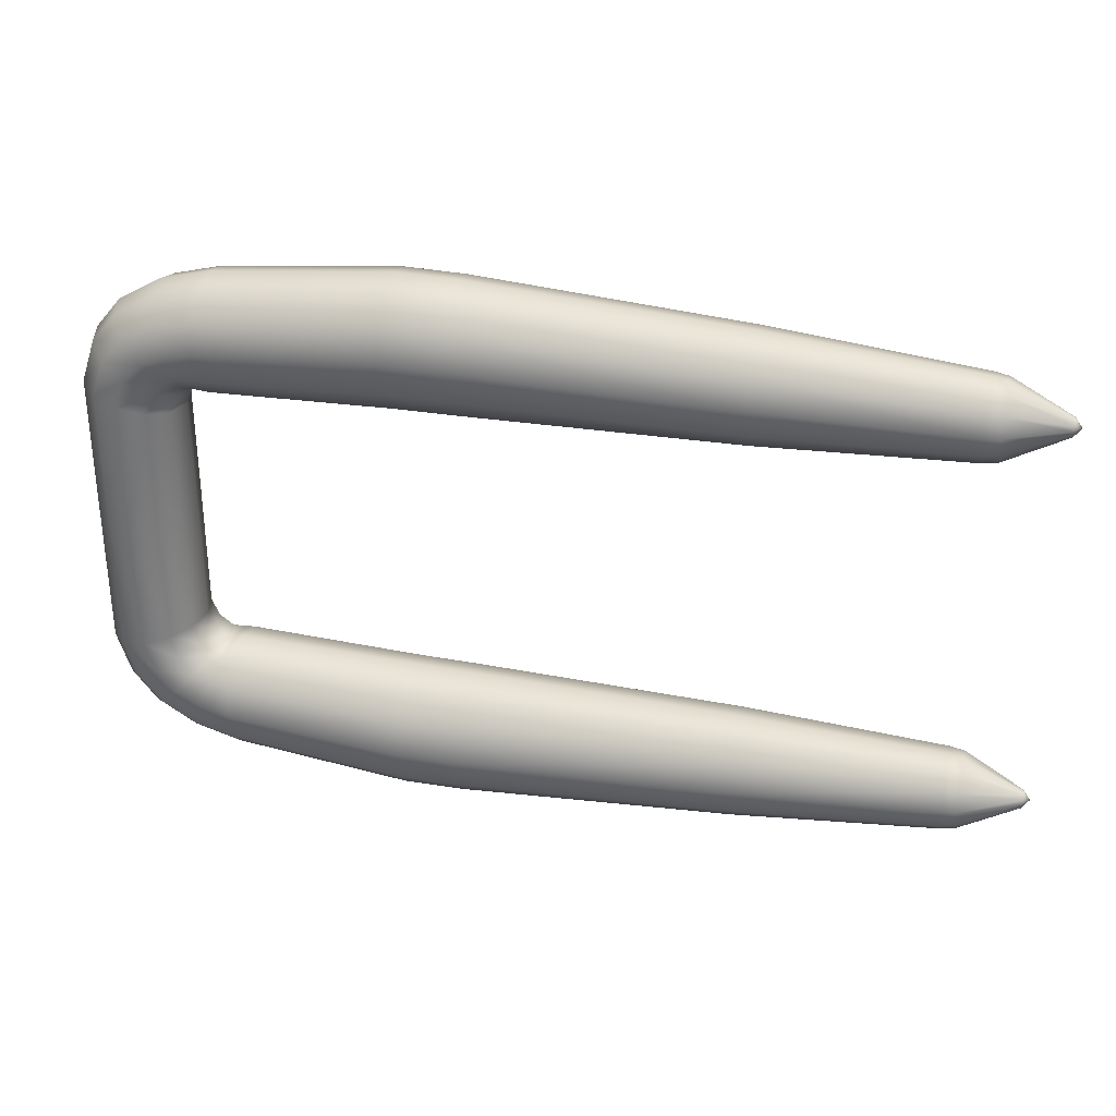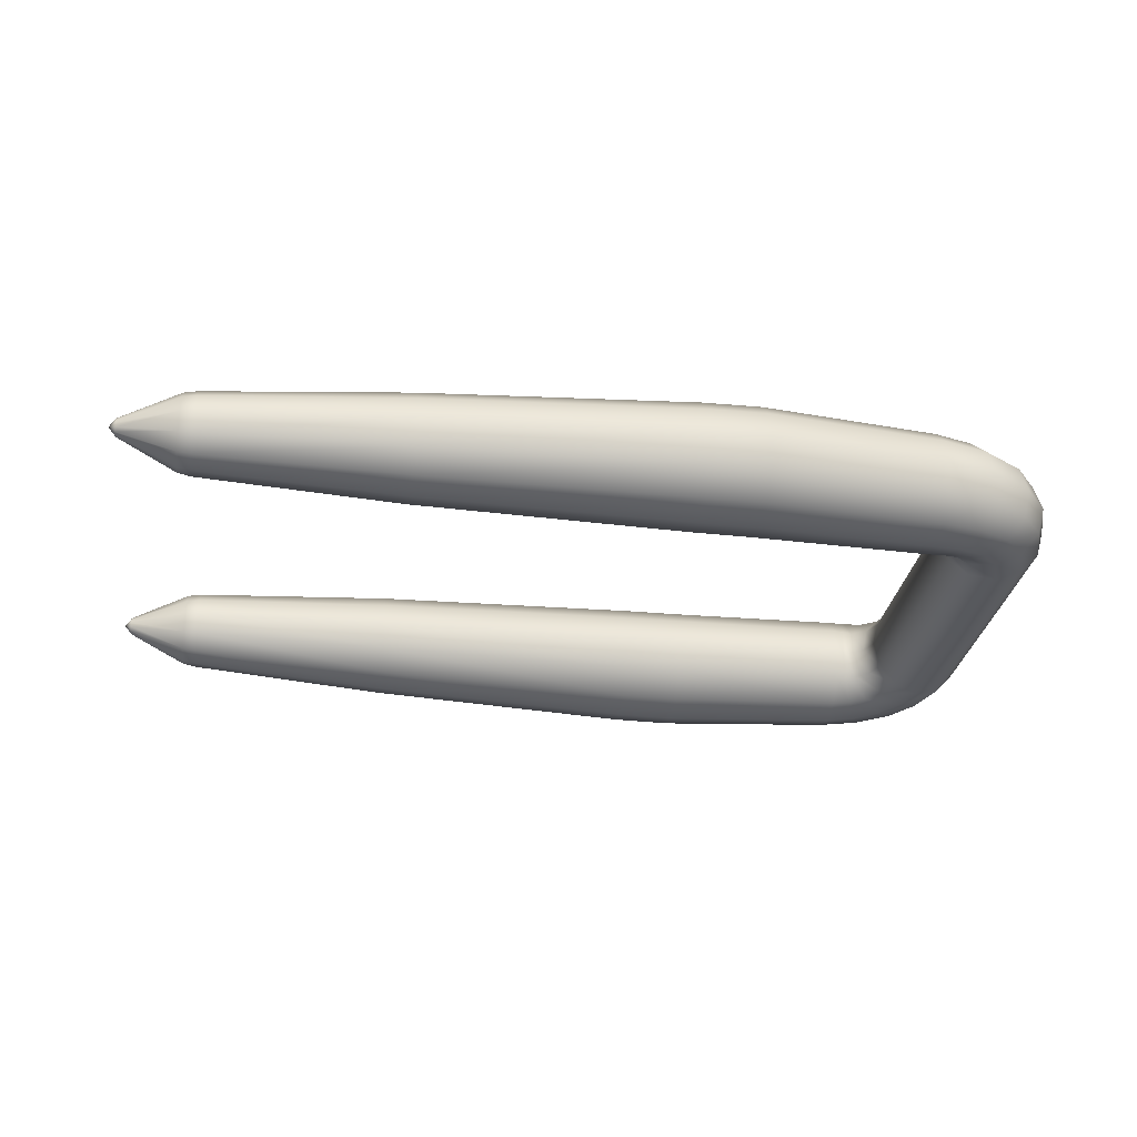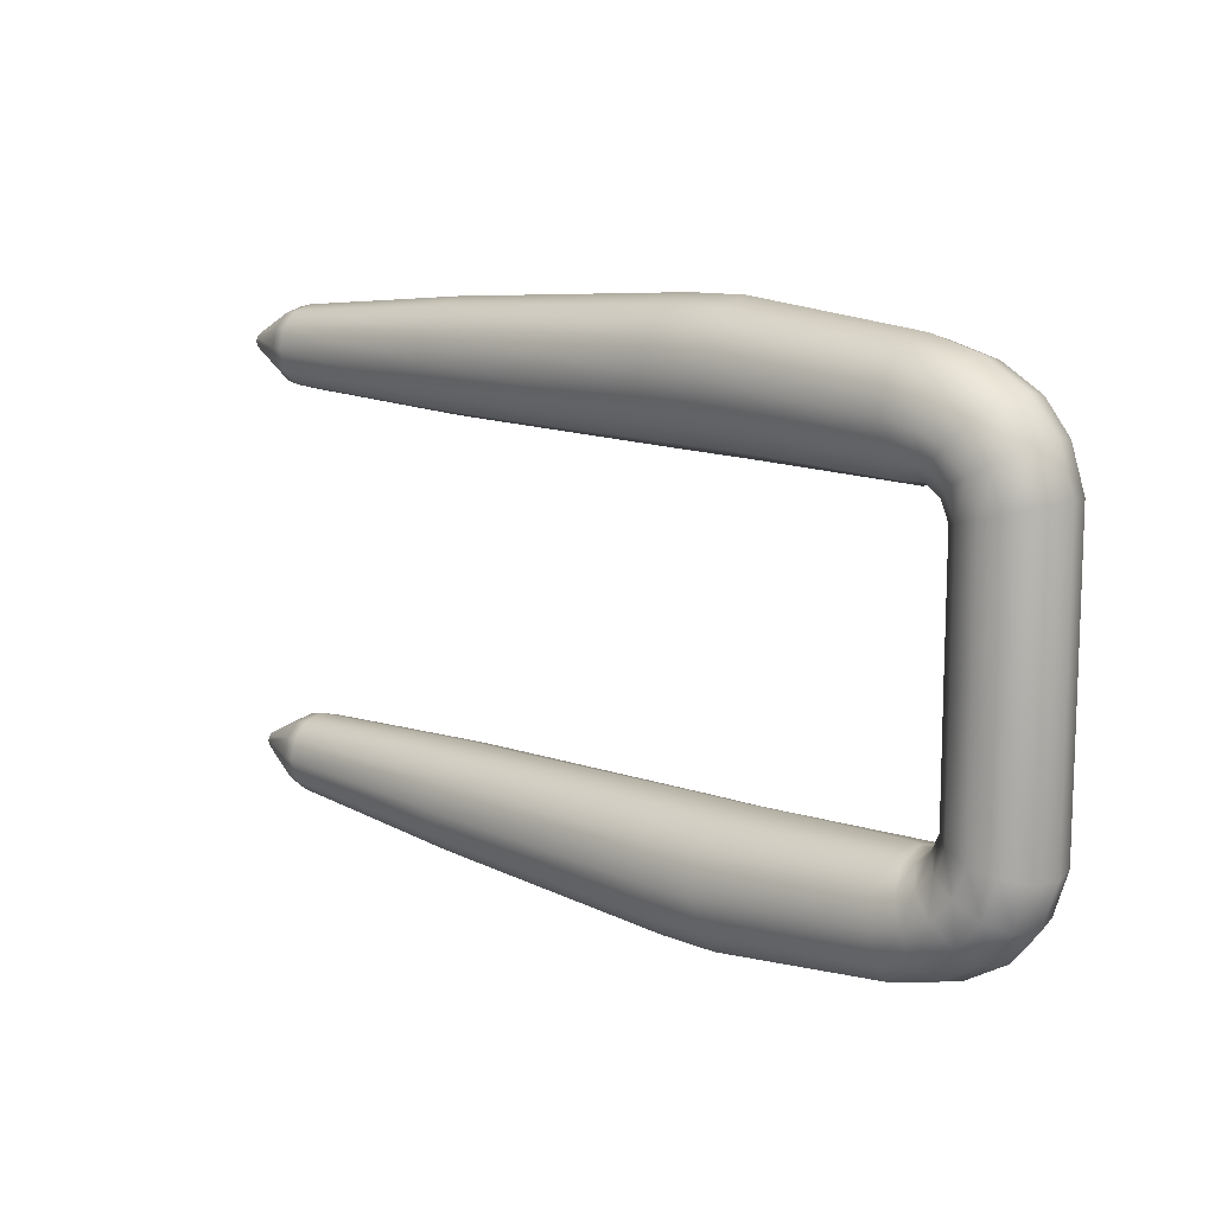
<metadata>
{"format":"obj","ext":"obj","renderer":"f3d","projection":"perspective","resolution":1024,"background":"white","views":[{"elev":31.9,"azim":14.1,"up":"+Z"},{"elev":-29.3,"azim":171.3,"up":"+Y"},{"elev":11.9,"azim":-137.5,"up":"+Z"}]}
</metadata>
<code>
g m_map_vaninflatable_01
v 1.022 0.05471 -0.5949
v 1.022 0.09173 -0.5578
v 0.511 0.1195 -0.5884
v 0.5109 0.07078 -0.6375
v 0.5112 0.1373 -0.5213
v 1.022 0.1053 -0.5073
v 0.5116 0.1194 -0.4536
v 1.022 0.09173 -0.4567
v 0.5121 0.07065 -0.4031
v 1.022 0.05471 -0.4197
v 0.5124 0.004131 -0.3838
v 1.022 0.004131 -0.4061
v 1.022 0.004131 -0.6084
v 0.5108 0.004131 -0.6554
v 1.022 -0.04645 -0.5949
v 0.5109 -0.06252 -0.6375
v 1.022 -0.08347 -0.5578
v 0.511 -0.1113 -0.5884
v 1.022 -0.09702 -0.5073
v 0.5112 -0.1291 -0.5213
v 1.022 -0.08347 -0.4567
v 0.5116 -0.1112 -0.4536
v 1.022 -0.04645 -0.4197
v 0.5121 -0.06239 -0.4031
v 1.022 0.004131 -0.4061
v 0.5124 0.004131 -0.3838
v 1.057 0.004131 -0.4122
v 1.057 -0.04331 -0.4249
v 1.057 -0.07804 -0.4596
v 1.057 -0.09075 -0.507
v 1.057 -0.07804 -0.5544
v 1.057 -0.04331 -0.5891
v 1.057 0.004131 -0.6018
v 1.057 0.05157 -0.5891
v 1.057 0.0863 -0.5544
v 1.057 0.09901 -0.507
v 1.057 0.0863 -0.4596
v 1.057 0.05157 -0.4249
v 1.057 0.004131 -0.4122
v 1.205 0.02335 -0.4962
v 1.205 0.01522 -0.488
v 1.223 0.004131 -0.5073
v 1.205 0.02632 -0.5073
v 1.205 0.02335 -0.5183
v 1.205 0.01522 -0.5265
v 1.205 0.004131 -0.4851
v 1.205 0.004131 -0.5294
v 1.205 -0.006964 -0.5265
v 1.205 -0.01508 -0.5183
v 1.205 -0.01806 -0.5073
v 1.205 -0.01508 -0.4962
v 1.205 -0.006964 -0.488
v 1.205 0.004131 -0.4851
v -0.7737 0.07868 -0.6364
v -0.7737 0.1333 -0.5818
v -0.8737 0.1295 -0.5581
v -0.8936 0.07643 -0.6054
v -0.8465 0.1492 -0.4932
v -0.7737 0.1532 -0.5073
v -0.8192 0.1301 -0.4279
v -0.7737 0.1333 -0.4327
v -0.7993 0.07695 -0.38
v -0.7737 0.07868 -0.3781
v -0.792 0.00413 -0.3625
v -0.7737 0.004131 -0.3581
v -0.7737 0.004131 -0.6564
v -0.9009 0.004131 -0.6227
v -0.7737 -0.07042 -0.6364
v -0.8936 -0.06817 -0.6054
v -0.7737 -0.125 -0.5818
v -0.8737 -0.1213 -0.5581
v -0.7737 -0.145 -0.5073
v -0.8465 -0.141 -0.4932
v -0.7737 -0.125 -0.4327
v -0.8192 -0.1218 -0.4279
v -0.7737 -0.07042 -0.3781
v -0.7993 -0.06869 -0.38
v -0.7737 0.004131 -0.3581
v -0.792 0.00413 -0.3625
v -0.3265 -0.07437 -0.6816
v -0.3266 0.004131 -0.7029
v -0.3265 0.08263 -0.6816
v -0.3262 0.1401 -0.6233
v -0.3255 0.1611 -0.5427
v -0.3225 -0.07437 -0.3953
v -0.3243 -0.1318 -0.4601
v -0.3255 -0.1529 -0.5427
v -0.3262 -0.1318 -0.6233
v -0.3243 0.1401 -0.4601
v -0.3225 0.08263 -0.3953
v -0.3215 0.004131 -0.3687
v -0.1737 0.08209 -0.3965
v -0.1729 0.004131 -0.3706
v -0.1752 0.1392 -0.4602
v -0.1764 0.1601 -0.5419
v -0.1771 0.1392 -0.6217
v -0.1775 0.08213 -0.6796
v -0.1776 0.004131 -0.7008
v -0.1775 -0.07387 -0.6796
v -0.1771 -0.131 -0.6217
v -0.1764 -0.1519 -0.5419
v -0.1752 -0.1309 -0.4602
v -0.1737 -0.07382 -0.3965
v -0.1729 0.004131 -0.3706
v -0.3215 0.004131 -0.3687
v -0.9964 0.07307 -0.5466
v -0.9608 0.1235 -0.5109
v -1.018 0.1185 -0.4449
v -1.06 0.07014 -0.4702
v -0.9604 0.1361 -0.4105
v -0.912 0.142 -0.4622
v -0.9029 0.1185 -0.3762
v -0.8633 0.1235 -0.4134
v -0.8609 0.07014 -0.3512
v -0.8276 0.07307 -0.3777
v -0.8455 0.004131 -0.3422
v -0.8145 0.00413 -0.3647
v -1.01 0.004131 -0.5597
v -1.075 0.004131 -0.4794
v -0.9964 -0.06481 -0.5466
v -1.06 -0.06188 -0.4702
v -0.9608 -0.1153 -0.5109
v -1.018 -0.1102 -0.4449
v -0.912 -0.1338 -0.4622
v -0.9604 -0.1279 -0.4105
v -0.8633 -0.1153 -0.4134
v -0.9029 -0.1102 -0.3762
v -0.8276 -0.06481 -0.3777
v -0.8609 -0.06188 -0.3512
v -0.8145 0.00413 -0.3647
v -0.8455 0.004131 -0.3422
v -1.113 0.004131 -0.3676
v -1.096 0.06871 -0.3631
v -1.097 0.06871 0
v -1.051 0.116 0
v -1.05 0.116 -0.3509
v -0.9881 0.1333 0
v -0.9881 0.1333 -0.3342
v -0.9255 0.116 0
v -0.9257 0.116 -0.3175
v -0.8797 0.06871 0
v -0.8801 0.06871 -0.3052
v -0.8629 0.004131 0
v -0.8633 0.004131 -0.3008
v -1.113 0.004131 0
v -1.096 -0.06045 -0.3631
v -1.097 -0.06045 0
v -1.05 -0.1077 -0.3509
v -1.051 -0.1077 0
v -0.9881 -0.125 -0.3342
v -0.9881 -0.125 0
v -0.9257 -0.1077 -0.3175
v -0.9255 -0.1077 0
v -0.8801 -0.06044 -0.3052
v -0.8797 -0.06044 0
v -0.8633 0.004131 -0.3008
v -0.8629 0.004131 0
v 1.022 0.05471 0.5949
v 0.5109 0.07078 0.6375
v 0.511 0.1195 0.5884
v 1.022 0.09173 0.5578
v 0.5112 0.1373 0.5213
v 1.022 0.1053 0.5073
v 0.5116 0.1194 0.4536
v 1.022 0.09173 0.4567
v 0.5121 0.07065 0.4031
v 1.022 0.05471 0.4197
v 0.5124 0.004131 0.3838
v 1.022 0.004131 0.4061
v 1.022 0.004131 0.6084
v 0.5108 0.004131 0.6554
v 1.022 -0.04645 0.5949
v 0.5109 -0.06252 0.6375
v 1.022 -0.08347 0.5578
v 0.511 -0.1113 0.5884
v 1.022 -0.09702 0.5073
v 0.5112 -0.1291 0.5213
v 1.022 -0.08347 0.4567
v 0.5116 -0.1112 0.4536
v 1.022 -0.04645 0.4197
v 0.5121 -0.06239 0.4031
v 1.022 0.004131 0.4061
v 0.5124 0.004131 0.3838
v 1.057 0.004131 0.4122
v 1.057 -0.04331 0.4249
v 1.057 -0.07804 0.4596
v 1.057 -0.09075 0.507
v 1.057 -0.07804 0.5544
v 1.057 -0.04331 0.5891
v 1.057 0.004131 0.6018
v 1.057 0.05157 0.5891
v 1.057 0.0863 0.5544
v 1.057 0.09901 0.507
v 1.057 0.0863 0.4596
v 1.057 0.05157 0.4249
v 1.057 0.004131 0.4122
v 1.205 0.02335 0.4962
v 1.205 0.01522 0.488
v 1.223 0.004131 0.5073
v 1.205 0.02632 0.5073
v 1.205 0.02335 0.5183
v 1.205 0.01522 0.5265
v 1.205 0.004131 0.4851
v 1.205 0.004131 0.5294
v 1.205 -0.006964 0.5265
v 1.205 -0.01508 0.5183
v 1.205 -0.01806 0.5073
v 1.205 -0.01508 0.4962
v 1.205 -0.006964 0.488
v 1.205 0.004131 0.4851
v -0.7737 0.07868 0.6364
v -0.8936 0.07643 0.6054
v -0.8737 0.1295 0.5581
v -0.7737 0.1333 0.5818
v -0.8465 0.1492 0.4932
v -0.7737 0.1532 0.5073
v -0.8192 0.1301 0.4279
v -0.7737 0.1333 0.4327
v -0.7993 0.07695 0.38
v -0.7737 0.07868 0.3781
v -0.792 0.00413 0.3625
v -0.7737 0.004131 0.3581
v -0.7737 0.004131 0.6564
v -0.9009 0.004131 0.6227
v -0.7737 -0.07042 0.6364
v -0.8936 -0.06817 0.6054
v -0.7737 -0.125 0.5818
v -0.8737 -0.1213 0.5581
v -0.7737 -0.145 0.5073
v -0.8465 -0.141 0.4932
v -0.7737 -0.125 0.4327
v -0.8192 -0.1218 0.4279
v -0.7737 -0.07042 0.3781
v -0.7993 -0.06869 0.38
v -0.7737 0.004131 0.3581
v -0.792 0.00413 0.3625
v -0.3265 -0.07437 0.6816
v -0.3266 0.004131 0.7029
v -0.3265 0.08263 0.6816
v -0.3262 0.1401 0.6233
v -0.3255 0.1611 0.5427
v -0.3243 -0.1318 0.4601
v -0.3255 -0.1529 0.5427
v -0.3262 -0.1318 0.6233
v -0.3243 0.1401 0.4601
v -0.3225 0.08263 0.3953
v -0.3215 0.004131 0.3687
v -0.1737 0.08209 0.3965
v -0.1729 0.004131 0.3706
v -0.1752 0.1392 0.4602
v -0.1764 0.1601 0.5419
v -0.1771 0.1392 0.6217
v -0.1775 0.08213 0.6796
v -0.1776 0.004131 0.7008
v -0.1775 -0.07387 0.6796
v -0.1771 -0.131 0.6217
v -0.1764 -0.1519 0.5419
v -0.1752 -0.1309 0.4602
v -0.1737 -0.07382 0.3965
v -0.3225 -0.07437 0.3953
v -0.3215 0.004131 0.3687
v -0.1729 0.004131 0.3706
v -0.9964 0.07307 0.5466
v -1.06 0.07014 0.4702
v -1.018 0.1185 0.4449
v -0.9608 0.1235 0.5109
v -0.9604 0.1361 0.4105
v -0.912 0.142 0.4622
v -0.9029 0.1185 0.3762
v -0.8633 0.1235 0.4134
v -0.8609 0.07014 0.3512
v -0.8276 0.07307 0.3777
v -0.8455 0.004131 0.3422
v -0.8145 0.00413 0.3647
v -1.01 0.004131 0.5597
v -1.075 0.004131 0.4794
v -0.9964 -0.06481 0.5466
v -1.06 -0.06188 0.4702
v -0.9608 -0.1153 0.5109
v -1.018 -0.1102 0.4449
v -0.912 -0.1338 0.4622
v -0.9604 -0.1279 0.4105
v -0.8633 -0.1153 0.4134
v -0.9029 -0.1102 0.3762
v -0.8276 -0.06481 0.3777
v -0.8609 -0.06188 0.3512
v -0.8145 0.00413 0.3647
v -0.8455 0.004131 0.3422
v -1.113 0.004131 0.3676
v -1.096 0.06871 0.3631
v -1.097 0.06871 0
v -1.051 0.116 0
v -1.05 0.116 0.3509
v -0.9881 0.1333 0
v -0.9881 0.1333 0.3342
v -0.9255 0.116 0
v -0.9257 0.116 0.3175
v -0.8797 0.06871 0
v -0.8801 0.06871 0.3052
v -0.8629 0.004131 0
v -0.8633 0.004131 0.3008
v -1.113 0.004131 0
v -1.096 -0.06045 0.3631
v -1.097 -0.06045 0
v -1.05 -0.1077 0.3509
v -1.051 -0.1077 0
v -0.9881 -0.125 0.3342
v -0.9881 -0.125 0
v -0.9257 -0.1077 0.3175
v -0.9255 -0.1077 0
v -0.8801 -0.06044 0.3052
v -0.8797 -0.06044 0
v -0.8633 0.004131 0.3008
v -0.8629 0.004131 0
g m_map_vaninflatable_01_0
f 3 2 1
f 4 3 1
f 3 5 2
f 5 6 2
f 5 7 6
f 7 8 6
f 7 9 8
f 9 10 8
f 9 11 10
f 11 12 10
f 4 1 13
f 14 4 13
f 14 13 15
f 16 14 15
f 16 15 17
f 18 16 17
f 18 17 19
f 20 18 19
f 20 19 21
f 22 20 21
f 22 21 23
f 24 22 23
f 24 23 25
f 26 24 25
f 27 25 23
f 28 27 23
f 28 23 21
f 29 28 21
f 29 21 19
f 30 29 19
f 30 19 17
f 31 30 17
f 31 17 15
f 32 31 15
f 32 15 13
f 33 32 13
f 33 13 1
f 34 33 1
f 34 1 2
f 35 34 2
f 35 2 6
f 36 35 6
f 36 6 8
f 37 36 8
f 37 8 10
f 38 37 10
f 38 10 12
f 39 38 12
f 40 37 38
f 41 40 38
f 41 38 39
f 42 40 41
f 42 43 40
f 43 36 37
f 40 43 37
f 42 44 43
f 44 35 36
f 43 44 36
f 42 45 44
f 44 45 35
f 42 41 46
f 46 41 39
f 42 47 45
f 42 48 47
f 42 49 48
f 42 50 49
f 42 51 50
f 42 52 51
f 42 53 52
f 52 53 28
f 53 27 28
f 52 28 29
f 51 52 29
f 51 29 30
f 50 51 30
f 50 30 31
f 49 50 31
f 49 31 32
f 48 49 32
f 48 32 33
f 47 48 33
f 47 33 34
f 45 47 34
f 45 34 35
f 56 55 54
f 57 56 54
f 56 58 55
f 58 59 55
f 58 60 59
f 60 61 59
f 60 62 61
f 62 63 61
f 62 64 63
f 64 65 63
f 57 54 66
f 67 57 66
f 67 66 68
f 69 67 68
f 69 68 70
f 71 69 70
f 71 70 72
f 73 71 72
f 73 72 74
f 75 73 74
f 75 74 76
f 77 75 76
f 77 76 78
f 79 77 78
f 68 66 80
f 66 81 80
f 66 54 81
f 54 82 81
f 54 55 82
f 55 83 82
f 55 59 83
f 59 84 83
f 76 74 85
f 74 86 85
f 74 72 86
f 72 87 86
f 72 70 87
f 70 88 87
f 68 80 88
f 70 68 88
f 59 61 84
f 61 89 84
f 61 63 89
f 63 90 89
f 63 65 90
f 65 91 90
f 90 91 92
f 91 93 92
f 90 92 94
f 89 90 94
f 89 94 95
f 84 89 95
f 84 95 96
f 83 84 96
f 83 96 97
f 82 83 97
f 82 97 98
f 81 82 98
f 81 98 99
f 80 81 99
f 80 99 100
f 88 80 100
f 88 100 101
f 87 88 101
f 87 101 102
f 86 87 102
f 86 102 103
f 85 86 103
f 85 103 104
f 105 85 104
f 76 85 105
f 78 76 105
f 99 98 16
f 98 14 16
f 98 97 14
f 97 4 14
f 102 101 22
f 101 20 22
f 101 100 20
f 100 18 20
f 99 16 18
f 100 99 18
f 97 96 4
f 96 3 4
f 96 95 3
f 95 5 3
f 95 94 5
f 94 7 5
f 94 92 7
f 92 9 7
f 92 93 9
f 93 11 9
f 102 22 24
f 103 102 24
f 103 24 26
f 104 103 26
f 108 107 106
f 109 108 106
f 108 110 107
f 110 111 107
f 110 112 111
f 112 113 111
f 112 114 113
f 114 115 113
f 114 116 115
f 116 117 115
f 109 106 118
f 119 109 118
f 119 118 120
f 121 119 120
f 121 120 122
f 123 121 122
f 123 122 124
f 125 123 124
f 125 124 126
f 127 125 126
f 127 126 128
f 129 127 128
f 129 128 130
f 131 129 130
f 132 119 121
f 132 133 119
f 134 133 132
f 134 135 133
f 135 136 133
f 135 137 136
f 137 138 136
f 137 139 138
f 139 140 138
f 139 141 140
f 141 142 140
f 141 143 142
f 143 144 142
f 145 134 132
f 145 132 146
f 147 145 146
f 147 146 148
f 149 147 148
f 149 148 150
f 151 149 150
f 151 150 152
f 153 151 152
f 153 152 154
f 155 153 154
f 155 154 156
f 157 155 156
f 148 146 123
f 146 121 123
f 146 132 121
f 148 123 125
f 150 148 125
f 150 125 127
f 152 150 127
f 152 127 129
f 154 152 129
f 154 129 131
f 156 154 131
f 138 110 108
f 136 138 108
f 136 108 109
f 133 136 109
f 133 109 119
f 138 140 110
f 140 112 110
f 140 142 112
f 142 114 112
f 142 144 114
f 144 116 114
f 111 58 56
f 107 111 56
f 107 56 57
f 106 107 57
f 106 57 67
f 118 106 67
f 118 67 69
f 120 118 69
f 120 69 71
f 122 120 71
f 122 71 73
f 124 122 73
f 124 73 75
f 126 124 75
f 126 75 77
f 128 126 77
f 128 77 79
f 130 128 79
f 117 64 62
f 115 117 62
f 115 62 60
f 113 115 60
f 113 60 58
f 111 113 58
f 160 159 158
f 161 160 158
f 162 160 161
f 163 162 161
f 164 162 163
f 165 164 163
f 166 164 165
f 167 166 165
f 168 166 167
f 169 168 167
f 158 159 170
f 159 171 170
f 170 171 172
f 171 173 172
f 172 173 174
f 173 175 174
f 174 175 176
f 175 177 176
f 176 177 178
f 177 179 178
f 178 179 180
f 179 181 180
f 180 181 182
f 181 183 182
f 182 184 180
f 184 185 180
f 180 185 178
f 185 186 178
f 178 186 176
f 186 187 176
f 176 187 174
f 187 188 174
f 174 188 172
f 188 189 172
f 172 189 170
f 189 190 170
f 170 190 158
f 190 191 158
f 158 191 161
f 191 192 161
f 161 192 163
f 192 193 163
f 163 193 165
f 193 194 165
f 165 194 167
f 194 195 167
f 167 195 169
f 195 196 169
f 194 197 195
f 197 198 195
f 195 198 196
f 197 199 198
f 200 199 197
f 200 197 194
f 193 200 194
f 201 199 200
f 201 200 193
f 192 201 193
f 202 199 201
f 202 201 192
f 198 199 203
f 198 203 196
f 204 199 202
f 205 199 204
f 206 199 205
f 207 199 206
f 208 199 207
f 209 199 208
f 210 199 209
f 210 209 185
f 184 210 185
f 209 208 186
f 185 209 186
f 208 207 187
f 186 208 187
f 207 206 188
f 187 207 188
f 206 205 189
f 188 206 189
f 205 204 190
f 189 205 190
f 204 202 191
f 190 204 191
f 191 202 192
f 213 212 211
f 214 213 211
f 215 213 214
f 216 215 214
f 217 215 216
f 218 217 216
f 219 217 218
f 220 219 218
f 221 219 220
f 222 221 220
f 211 212 223
f 212 224 223
f 223 224 225
f 224 226 225
f 225 226 227
f 226 228 227
f 227 228 229
f 228 230 229
f 229 230 231
f 230 232 231
f 231 232 233
f 232 234 233
f 233 234 235
f 234 236 235
f 223 225 237
f 238 223 237
f 211 223 238
f 239 211 238
f 214 211 239
f 240 214 239
f 216 214 240
f 241 216 240
f 229 231 242
f 243 229 242
f 227 229 243
f 244 227 243
f 225 227 244
f 237 225 244
f 218 216 241
f 245 218 241
f 220 218 245
f 246 220 245
f 222 220 246
f 247 222 246
f 247 246 248
f 249 247 248
f 246 245 250
f 248 246 250
f 245 241 251
f 250 245 251
f 251 241 252
f 241 240 252
f 252 240 253
f 240 239 253
f 253 239 254
f 239 238 254
f 254 238 255
f 238 237 255
f 255 237 256
f 237 244 256
f 256 244 257
f 244 243 257
f 257 243 258
f 243 242 258
f 258 242 259
f 242 260 259
f 242 231 260
f 231 233 260
f 260 233 261
f 233 235 261
f 260 261 262
f 259 260 262
f 255 256 175
f 173 255 175
f 256 257 177
f 175 256 177
f 257 258 179
f 177 257 179
f 258 259 181
f 179 258 181
f 259 262 183
f 181 259 183
f 254 255 173
f 171 254 173
f 253 254 171
f 159 253 171
f 252 253 159
f 160 252 159
f 251 252 160
f 162 251 160
f 250 251 162
f 164 250 162
f 248 250 164
f 166 248 164
f 249 248 166
f 168 249 166
f 265 264 263
f 266 265 263
f 267 265 266
f 268 267 266
f 269 267 268
f 270 269 268
f 271 269 270
f 272 271 270
f 273 271 272
f 274 273 272
f 263 264 275
f 264 276 275
f 275 276 277
f 276 278 277
f 277 278 279
f 278 280 279
f 279 280 281
f 280 282 281
f 281 282 283
f 282 284 283
f 283 284 285
f 284 286 285
f 285 286 287
f 286 288 287
f 276 289 278
f 290 289 276
f 290 291 289
f 292 291 290
f 293 292 290
f 294 292 293
f 295 294 293
f 296 294 295
f 297 296 295
f 298 296 297
f 299 298 297
f 300 298 299
f 301 300 299
f 291 302 289
f 289 302 303
f 302 304 303
f 303 304 305
f 304 306 305
f 305 306 307
f 306 308 307
f 307 308 309
f 308 310 309
f 309 310 311
f 310 312 311
f 311 312 313
f 312 314 313
f 303 305 280
f 278 303 280
f 289 303 278
f 305 307 282
f 280 305 282
f 307 309 284
f 282 307 284
f 309 311 286
f 284 309 286
f 311 313 288
f 286 311 288
f 295 293 265
f 267 295 265
f 265 293 264
f 293 290 264
f 264 290 276
f 297 295 267
f 269 297 267
f 299 297 269
f 271 299 269
f 301 299 271
f 273 301 271
f 268 266 213
f 215 268 213
f 213 266 212
f 266 263 212
f 212 263 224
f 263 275 224
f 224 275 226
f 275 277 226
f 226 277 228
f 277 279 228
f 228 279 230
f 279 281 230
f 230 281 232
f 281 283 232
f 232 283 234
f 283 285 234
f 234 285 236
f 285 287 236
f 274 272 219
f 221 274 219
f 219 272 217
f 272 270 217
f 217 270 215
f 270 268 215

</code>
